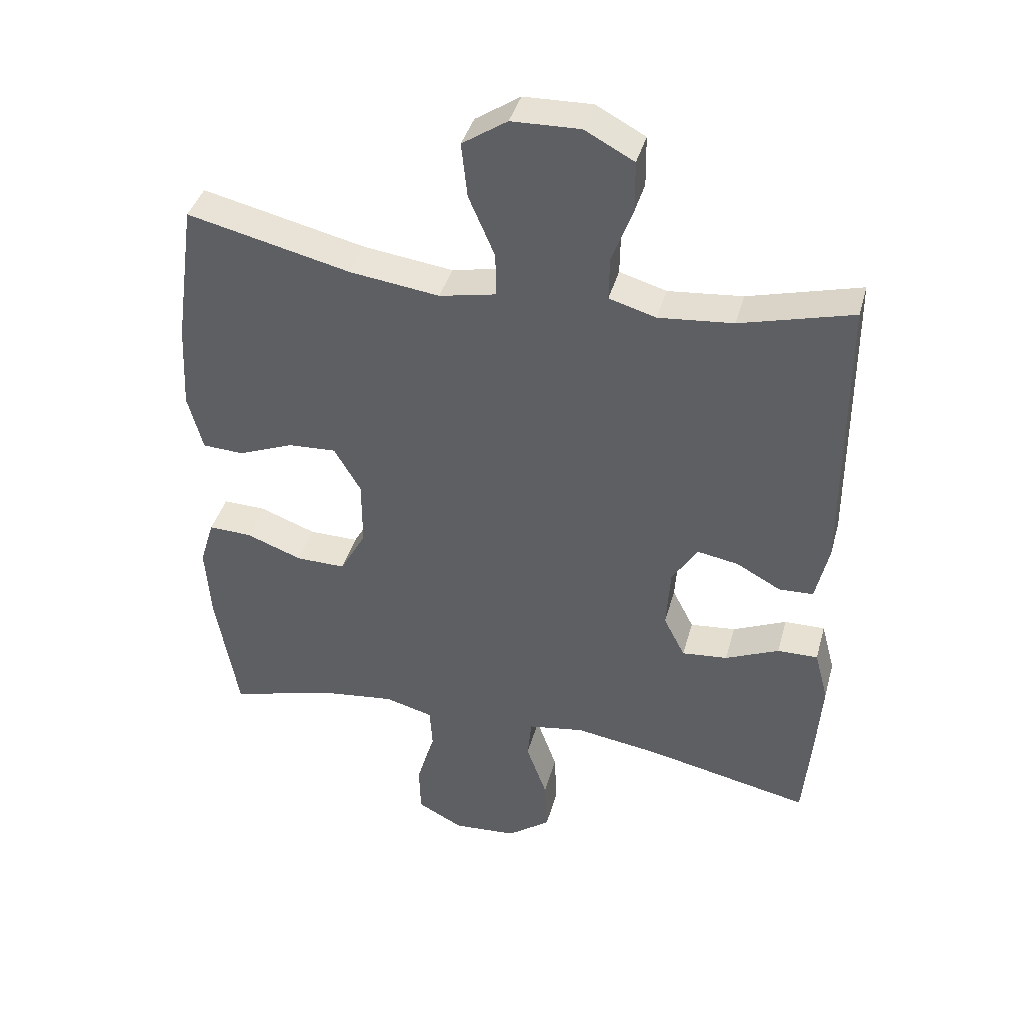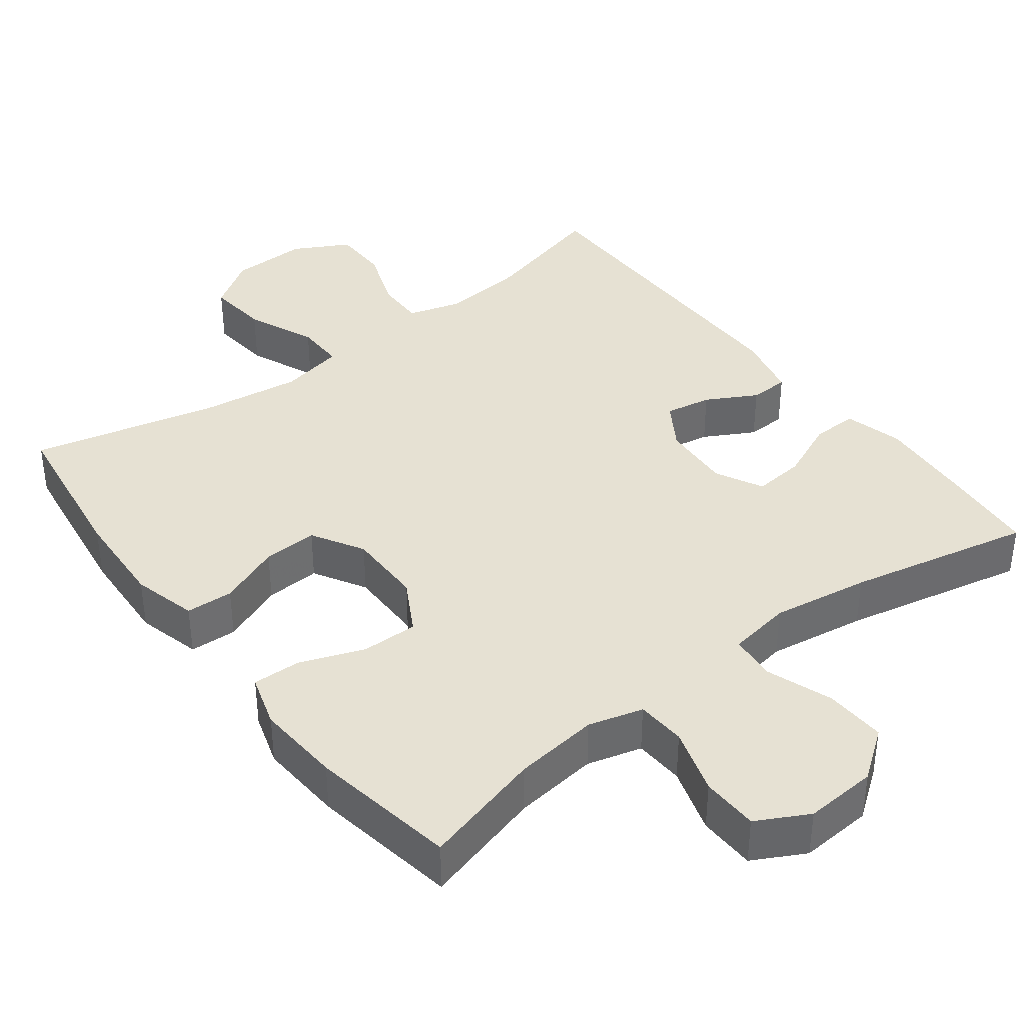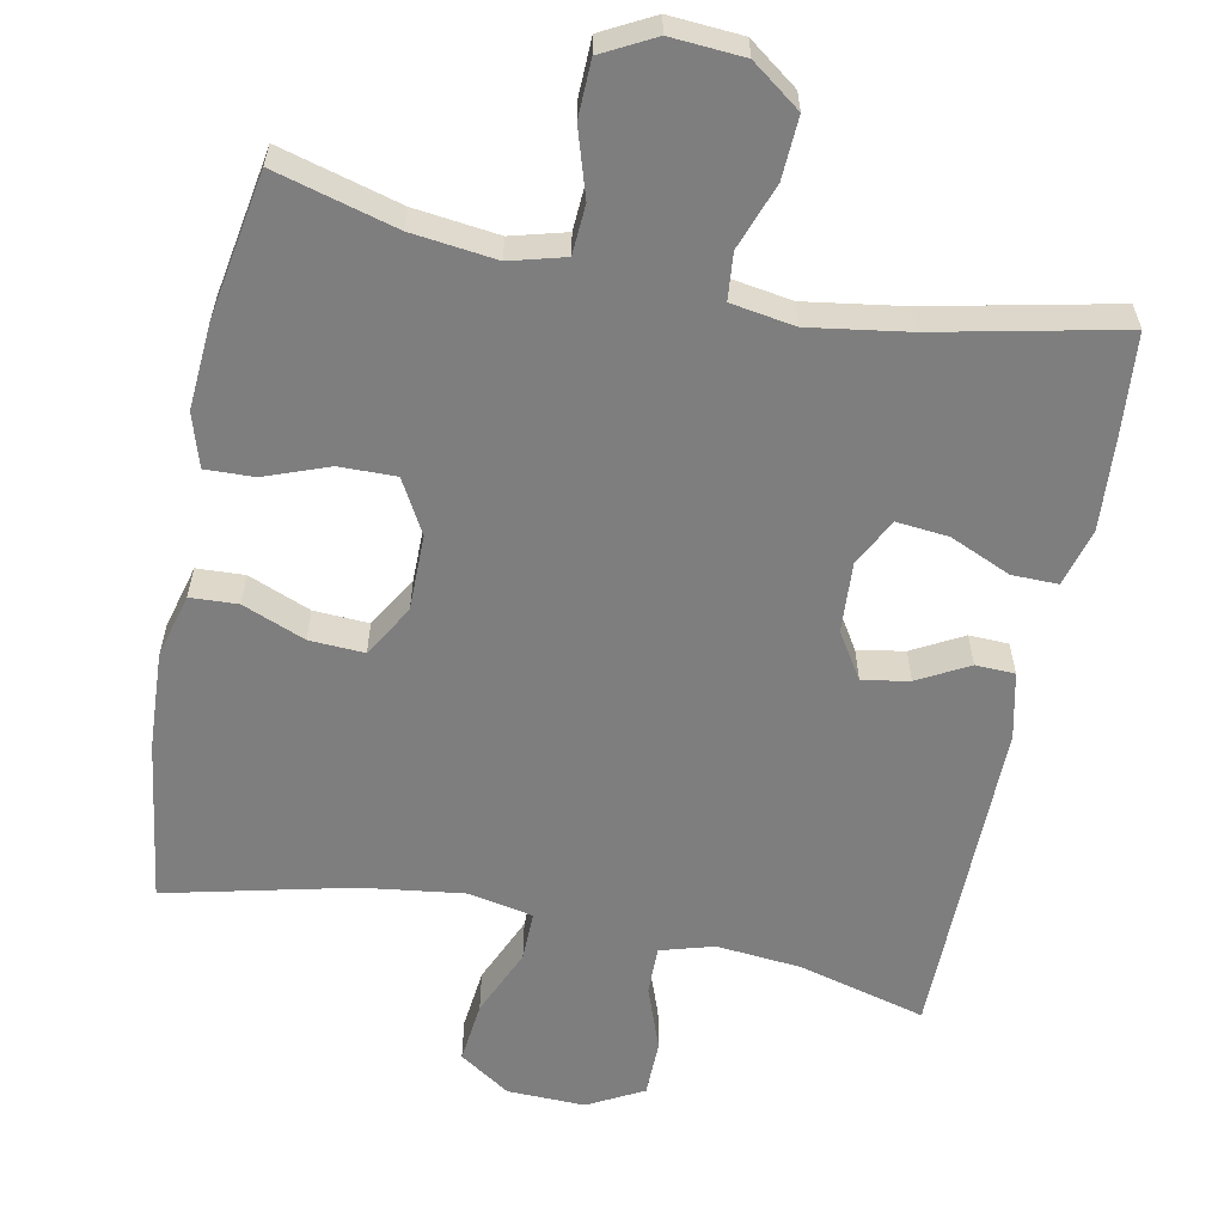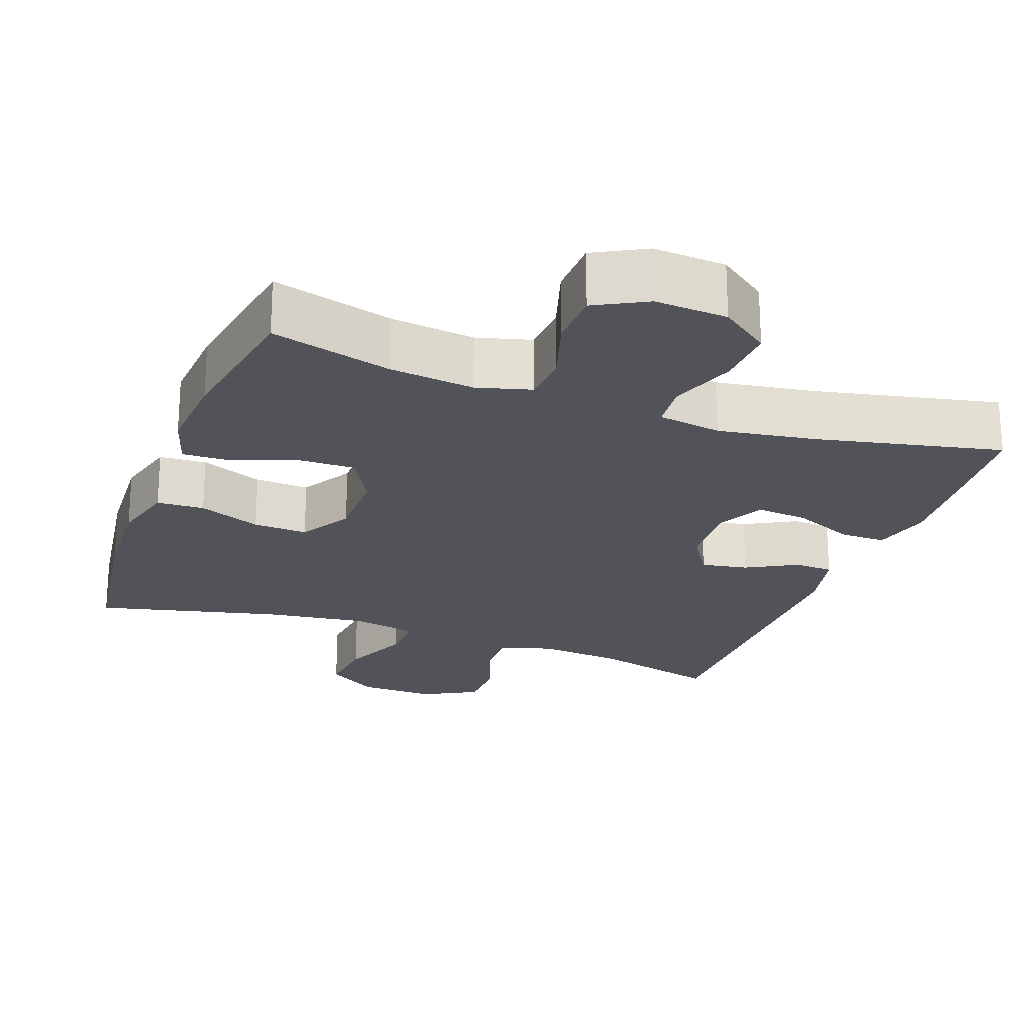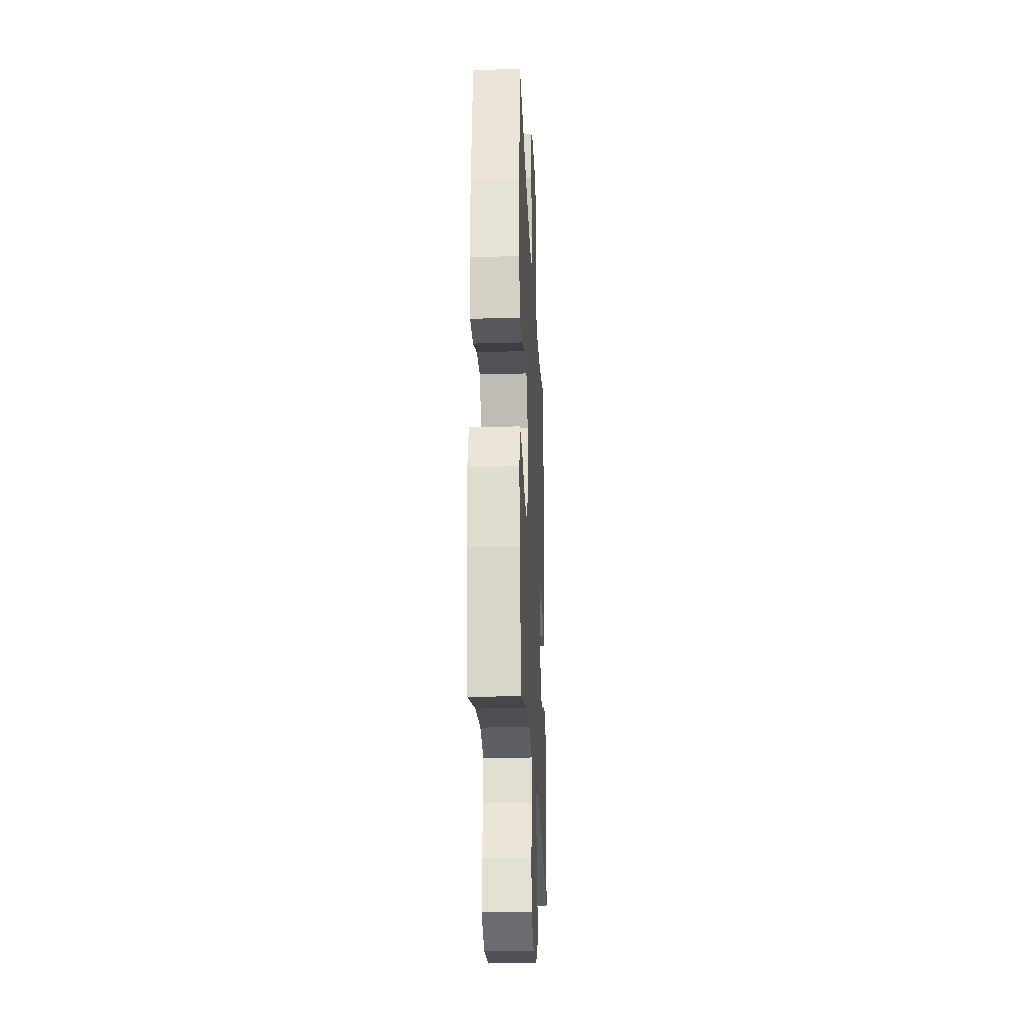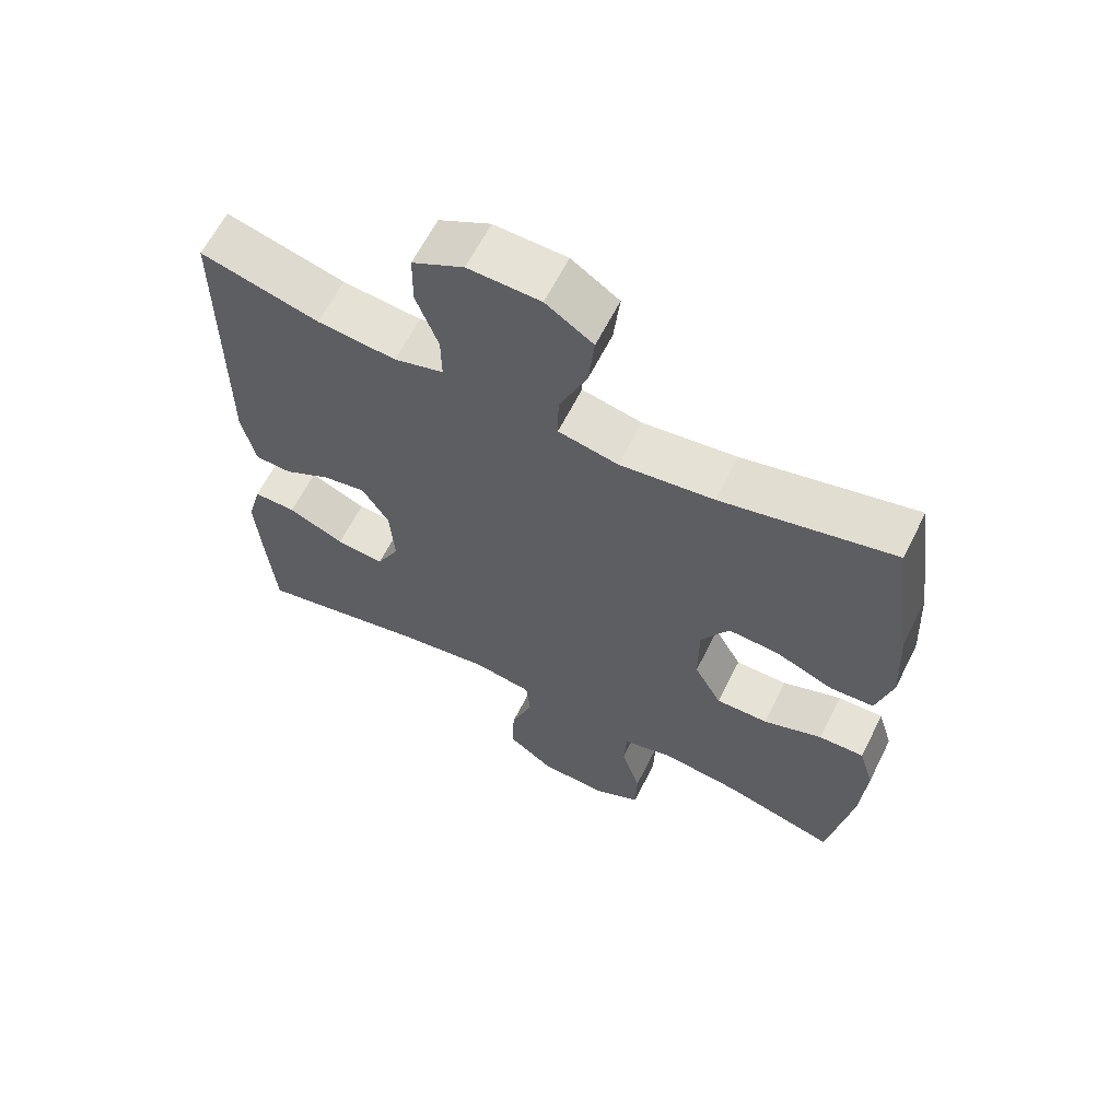
<metadata>
{"format":"obj","ext":"obj","renderer":"f3d","projection":"perspective","resolution":1024,"background":"white","views":[{"elev":40.1,"azim":-165.0,"up":"+Z"},{"elev":38.6,"azim":142.8,"up":"+Y"},{"elev":-59.4,"azim":168.7,"up":"+Y"},{"elev":-22.7,"azim":160.0,"up":"+Y"},{"elev":-25.7,"azim":92.7,"up":"+Z"},{"elev":63.0,"azim":26.7,"up":"+Z"}]}
</metadata>
<code>
v -0.5 0.07 0.5
v -0.328 0.07 0.454
v -0.214 0.07 0.443
v -0.142 0.07 0.464
v -0.143 0.07 0.53
v -0.175 0.07 0.617
v -0.174 0.07 0.694
v -0.099 0.07 0.734
v 0.006 0.07 0.731
v 0.075 0.07 0.685
v 0.066 0.07 0.601
v 0.026 0.07 0.508
v 0.025 0.07 0.441
v 0.112 0.07 0.423
v 0.249 0.07 0.441
v 0.5 0.07 0.5
v 0.531 0.07 0.28
v 0.538 0.07 0.147
v 0.515 0.07 0.06
v 0.451 0.07 0.057
v 0.367 0.07 0.091
v 0.293 0.07 0.095
v 0.252 0.07 0.025
v 0.252 0.07 -0.078
v 0.292 0.07 -0.15
v 0.368 0.07 -0.149
v 0.454 0.07 -0.117
v 0.52 0.07 -0.115
v 0.542 0.07 -0.187
v 0.534 0.07 -0.302
v 0.5 0.07 -0.5
v 0.337 0.07 -0.455
v 0.223 0.07 -0.441
v 0.149 0.07 -0.461
v 0.145 0.07 -0.528
v 0.173 0.07 -0.618
v 0.171 0.07 -0.695
v 0.101 0.07 -0.732
v 0.003 0.07 -0.725
v -0.063 0.07 -0.676
v -0.059 0.07 -0.593
v -0.027 0.07 -0.504
v -0.033 0.07 -0.441
v -0.119 0.07 -0.427
v -0.251 0.07 -0.447
v -0.5 0.07 -0.5
v -0.512 0.07 -0.364
v -0.521 0.07 -0.24
v -0.5 0.07 -0.161
v -0.438 0.07 -0.162
v -0.356 0.07 -0.198
v -0.286 0.07 -0.205
v -0.253 0.07 -0.141
v -0.259 0.07 -0.046
v -0.298 0.07 0.016
v -0.361 0.07 0.005
v -0.429 0.07 -0.032
v -0.482 0.07 -0.03
v -0.502 0.07 0.059
v -0.5 0 0.5
v -0.328 0 0.454
v -0.214 0 0.443
v -0.142 0 0.464
v -0.143 0 0.53
v -0.175 0 0.617
v -0.174 0 0.694
v -0.099 0 0.734
v 0.006 0 0.731
v 0.075 0 0.685
v 0.066 0 0.601
v 0.026 0 0.508
v 0.025 0 0.441
v 0.112 0 0.423
v 0.249 0 0.441
v 0.5 0 0.5
v 0.531 0 0.28
v 0.538 0 0.147
v 0.515 0 0.06
v 0.451 0 0.057
v 0.367 0 0.091
v 0.293 0 0.095
v 0.252 0 0.025
v 0.252 0 -0.078
v 0.292 0 -0.15
v 0.368 0 -0.149
v 0.454 0 -0.117
v 0.52 0 -0.115
v 0.542 0 -0.187
v 0.534 0 -0.302
v 0.5 0 -0.5
v 0.337 0 -0.455
v 0.223 0 -0.441
v 0.149 0 -0.461
v 0.145 0 -0.528
v 0.173 0 -0.618
v 0.171 0 -0.695
v 0.101 0 -0.732
v 0.003 0 -0.725
v -0.063 0 -0.676
v -0.059 0 -0.593
v -0.027 0 -0.504
v -0.033 0 -0.441
v -0.119 0 -0.427
v -0.251 0 -0.447
v -0.5 0 -0.5
v -0.512 0 -0.364
v -0.521 0 -0.24
v -0.5 0 -0.161
v -0.438 0 -0.162
v -0.356 0 -0.198
v -0.286 0 -0.205
v -0.253 0 -0.141
v -0.259 0 -0.046
v -0.298 0 0.016
v -0.361 0 0.005
v -0.429 0 -0.032
v -0.482 0 -0.03
v -0.502 0 0.059
f 56 57 58 59
f 55 56 59 1
f 54 55 1 2
f 48 49 50 51
f 48 51 52
f 45 46 47 48
f 44 45 48 52
f 43 44 52 53
f 39 40 41 42
f 39 42 43
f 38 39 43
f 35 36 37 38
f 34 35 38 43
f 33 34 43 53
f 29 30 31 32
f 26 27 28 29
f 25 26 29 32
f 24 25 32 33
f 18 19 20 21
f 18 21 22
f 15 16 17 18
f 14 15 18 22
f 13 14 22 23
f 9 10 11 12
f 9 12 13
f 8 9 13
f 5 6 7 8
f 4 5 8 13
f 3 4 13 23
f 54 2 3 23
f 33 53 54
f 23 24 33 54
f 118 117 116 115
f 60 118 115 114
f 61 60 114 113
f 110 109 108 107
f 111 110 107
f 107 106 105 104
f 111 107 104 103
f 112 111 103 102
f 101 100 99 98
f 102 101 98
f 102 98 97
f 97 96 95 94
f 102 97 94 93
f 112 102 93 92
f 91 90 89 88
f 88 87 86 85
f 91 88 85 84
f 92 91 84 83
f 80 79 78 77
f 81 80 77
f 77 76 75 74
f 81 77 74 73
f 82 81 73 72
f 71 70 69 68
f 72 71 68
f 72 68 67
f 67 66 65 64
f 72 67 64 63
f 82 72 63 62
f 82 62 61 113
f 113 112 92
f 113 92 83 82
f 1 60 61 2
f 2 61 62 3
f 3 62 63 4
f 4 63 64 5
f 5 64 65 6
f 6 65 66 7
f 7 66 67 8
f 8 67 68 9
f 9 68 69 10
f 10 69 70 11
f 11 70 71 12
f 12 71 72 13
f 13 72 73 14
f 14 73 74 15
f 15 74 75 16
f 16 75 76 17
f 17 76 77 18
f 18 77 78 19
f 19 78 79 20
f 20 79 80 21
f 21 80 81 22
f 22 81 82 23
f 23 82 83 24
f 24 83 84 25
f 25 84 85 26
f 26 85 86 27
f 27 86 87 28
f 28 87 88 29
f 29 88 89 30
f 30 89 90 31
f 31 90 91 32
f 32 91 92 33
f 33 92 93 34
f 34 93 94 35
f 35 94 95 36
f 36 95 96 37
f 37 96 97 38
f 38 97 98 39
f 39 98 99 40
f 40 99 100 41
f 41 100 101 42
f 42 101 102 43
f 43 102 103 44
f 44 103 104 45
f 45 104 105 46
f 46 105 106 47
f 47 106 107 48
f 48 107 108 49
f 49 108 109 50
f 50 109 110 51
f 51 110 111 52
f 52 111 112 53
f 53 112 113 54
f 54 113 114 55
f 55 114 115 56
f 56 115 116 57
f 57 116 117 58
f 58 117 118 59
f 59 118 60 1

</code>
